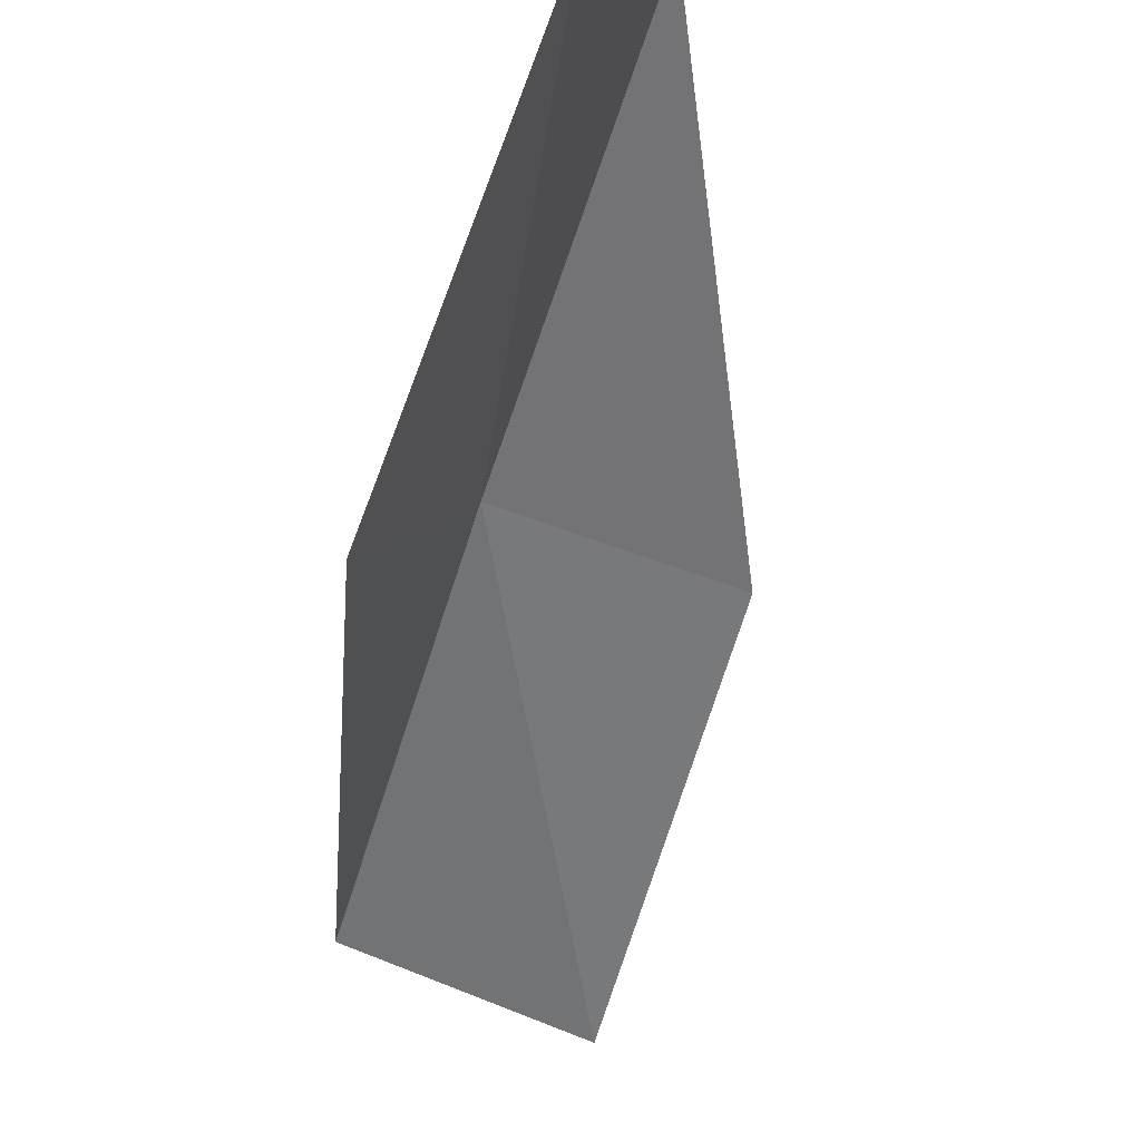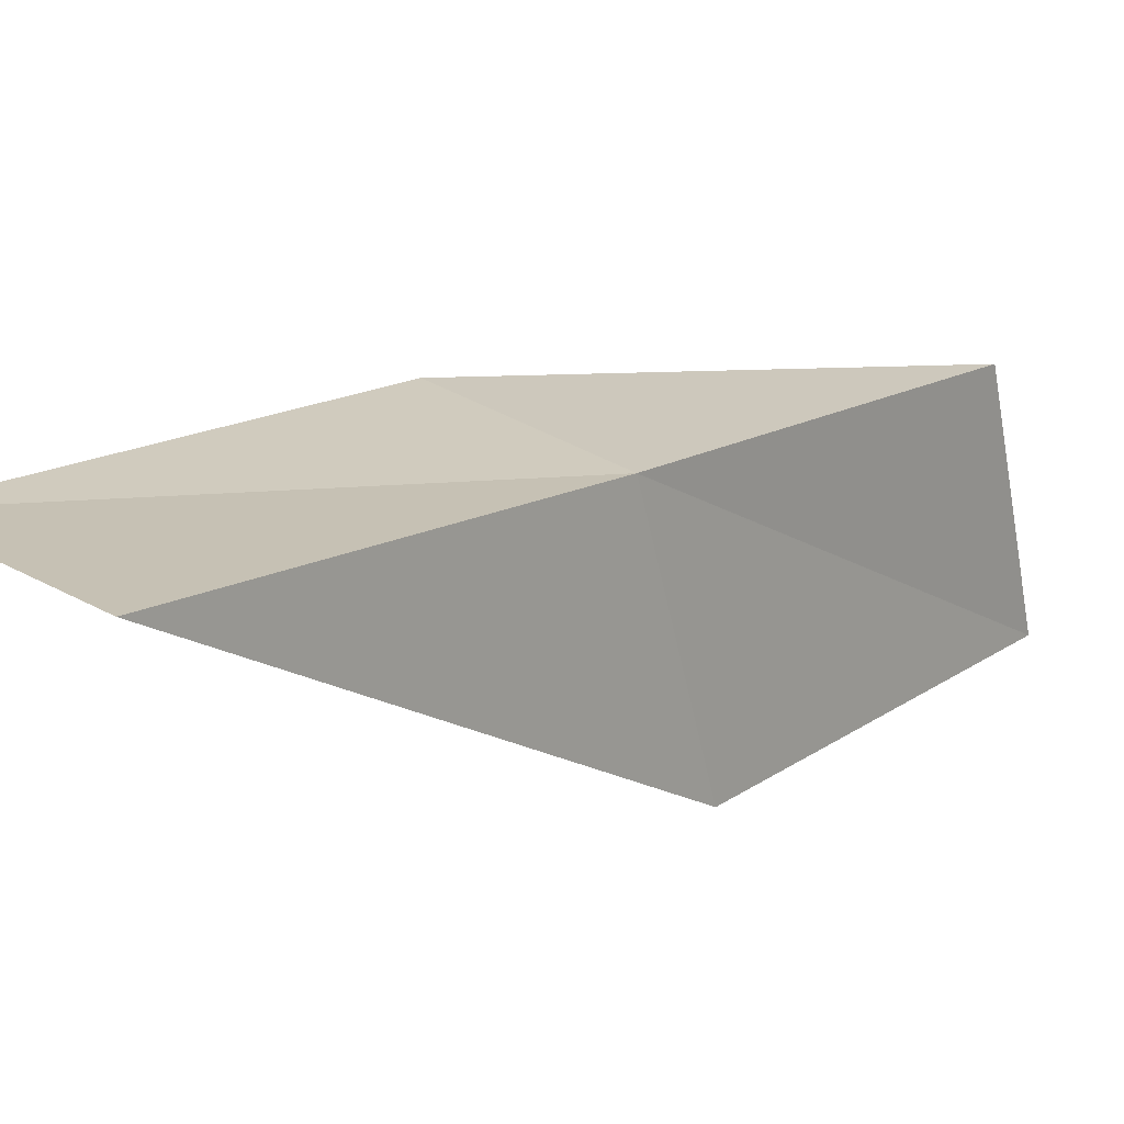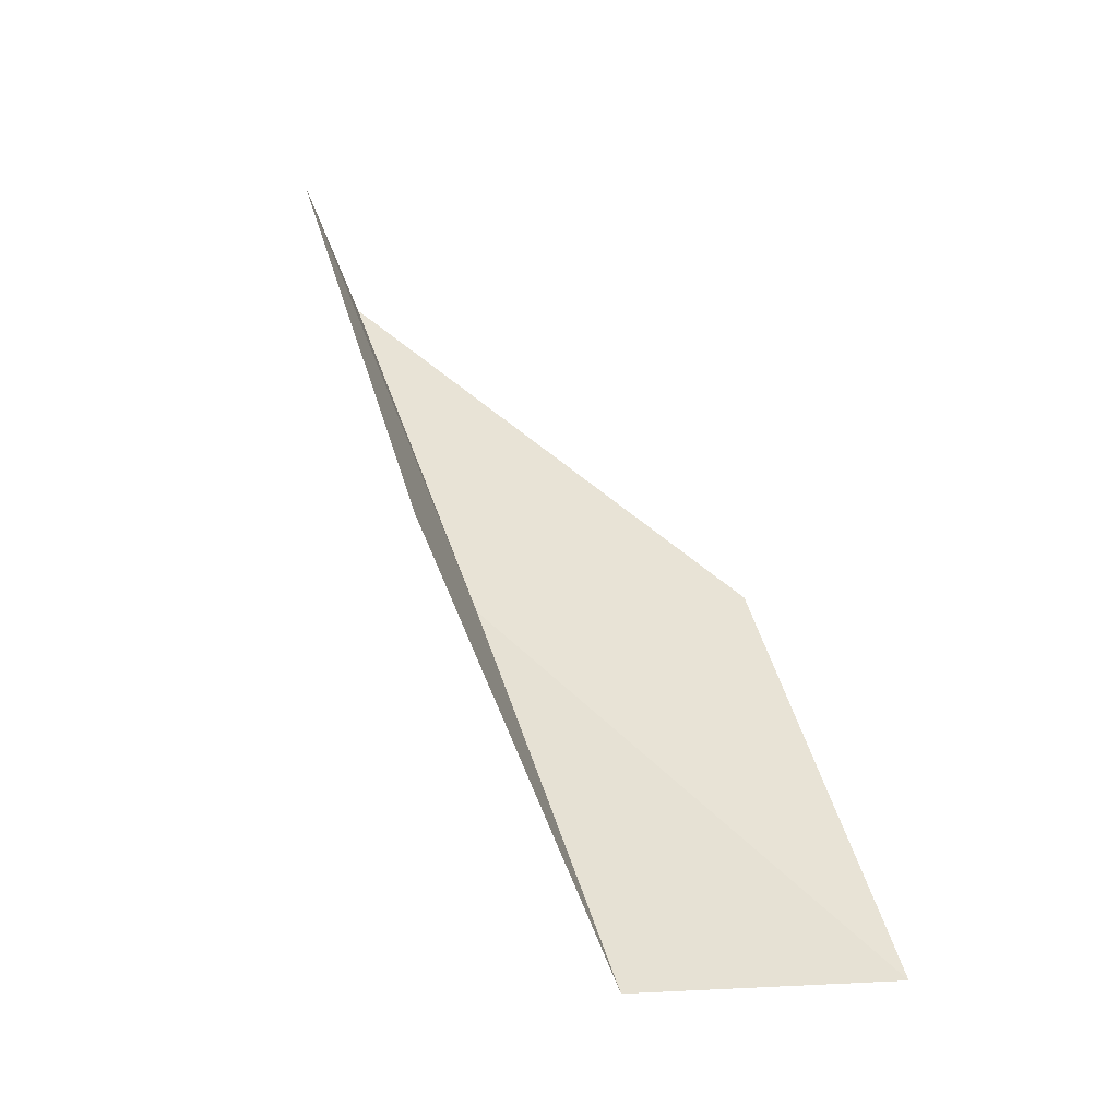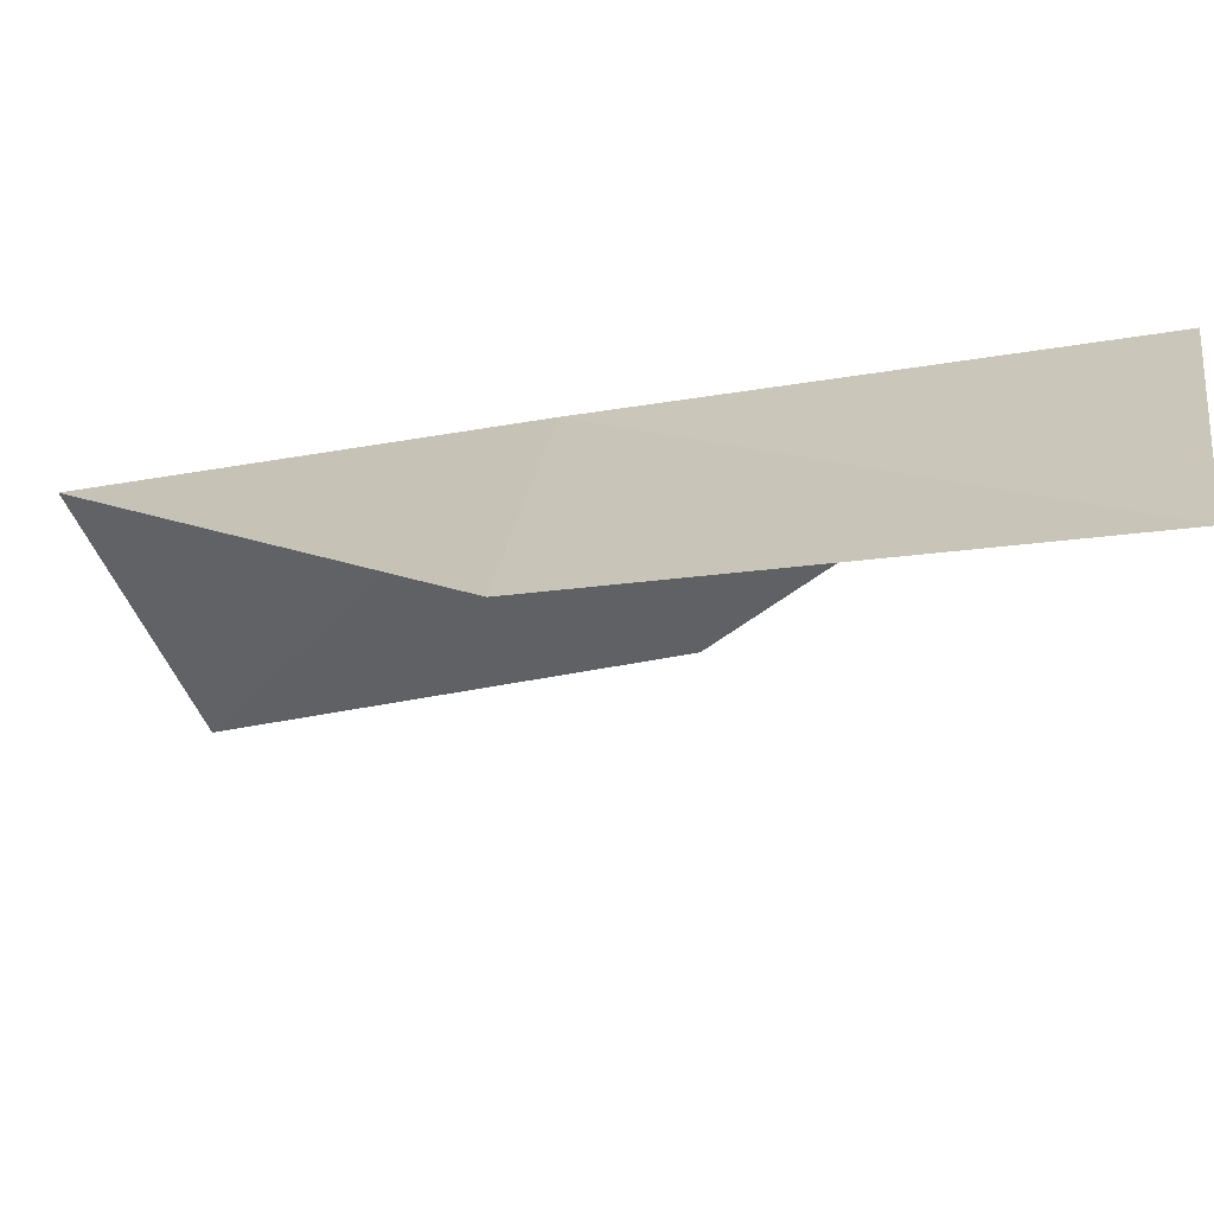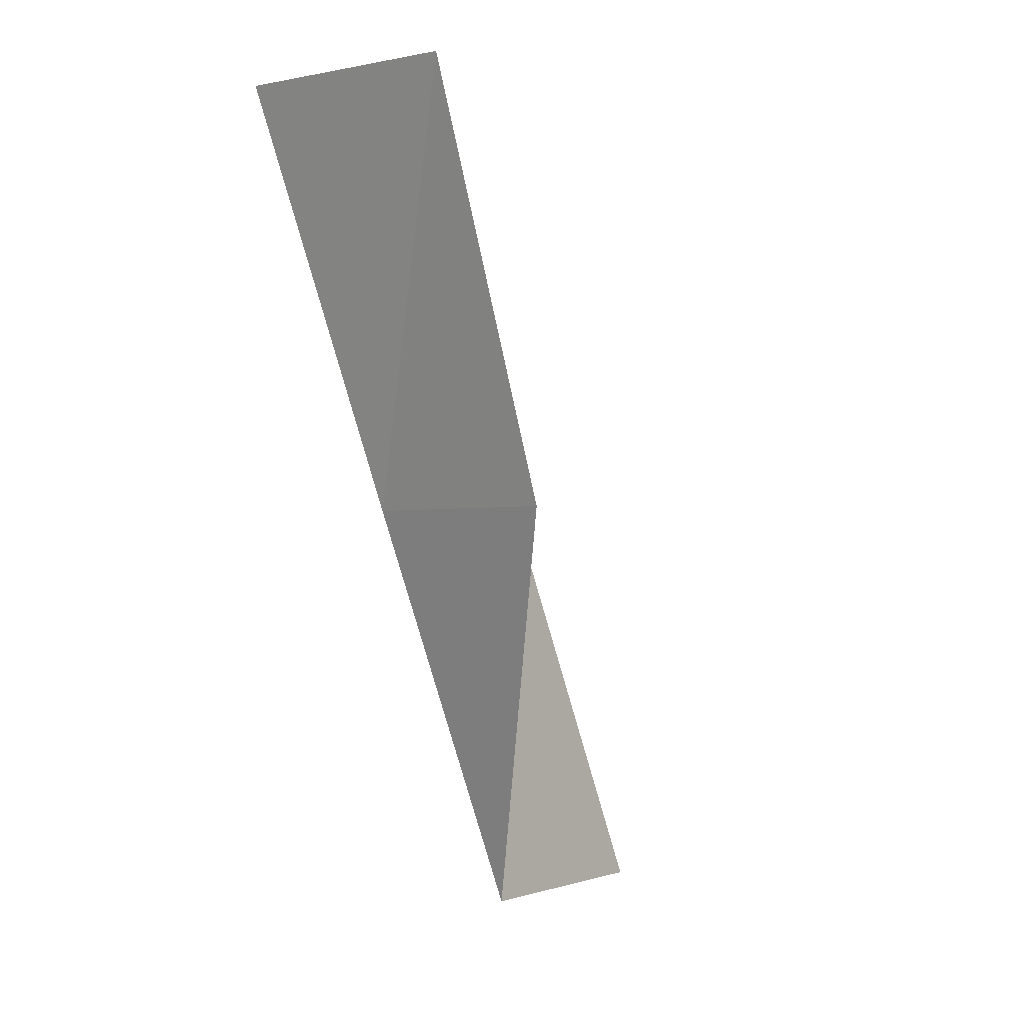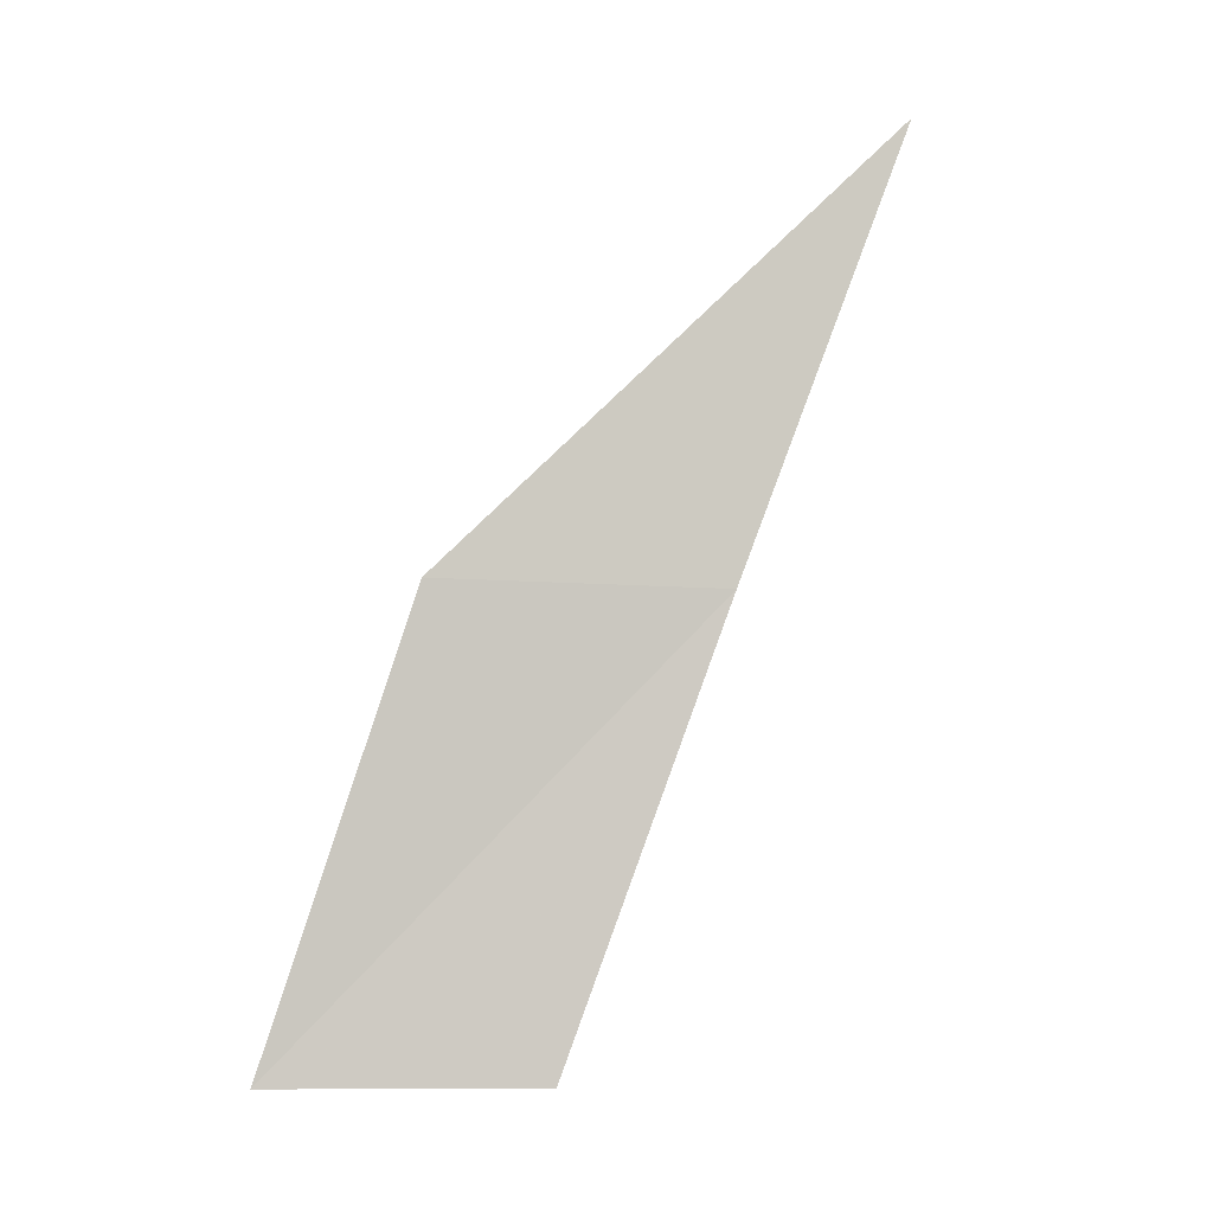
<metadata>
{"format":"obj","ext":"obj","renderer":"f3d","projection":"perspective","resolution":1024,"background":"white","views":[{"elev":-75.4,"azim":163.0,"up":"+Y"},{"elev":42.3,"azim":43.7,"up":"+Y"},{"elev":-28.9,"azim":-66.4,"up":"+Z"},{"elev":-48.3,"azim":118.1,"up":"+Y"},{"elev":-2.1,"azim":-131.4,"up":"+Z"},{"elev":-10.7,"azim":96.8,"up":"+Z"}]}
</metadata>
<code>
v 30.01 12.5 43.59
v 30.85 9.815 43.59
v 30.03 14.15 47.94
v 27.78 13.58 47.94
v 27.9 12.16 43.59
v 30.58 8.343 39.23
v 29.91 10.88 39.23
f 1 3 2
f 1 5 4
f 1 4 3
f 1 6 7
f 1 2 6
f 1 7 5

</code>
